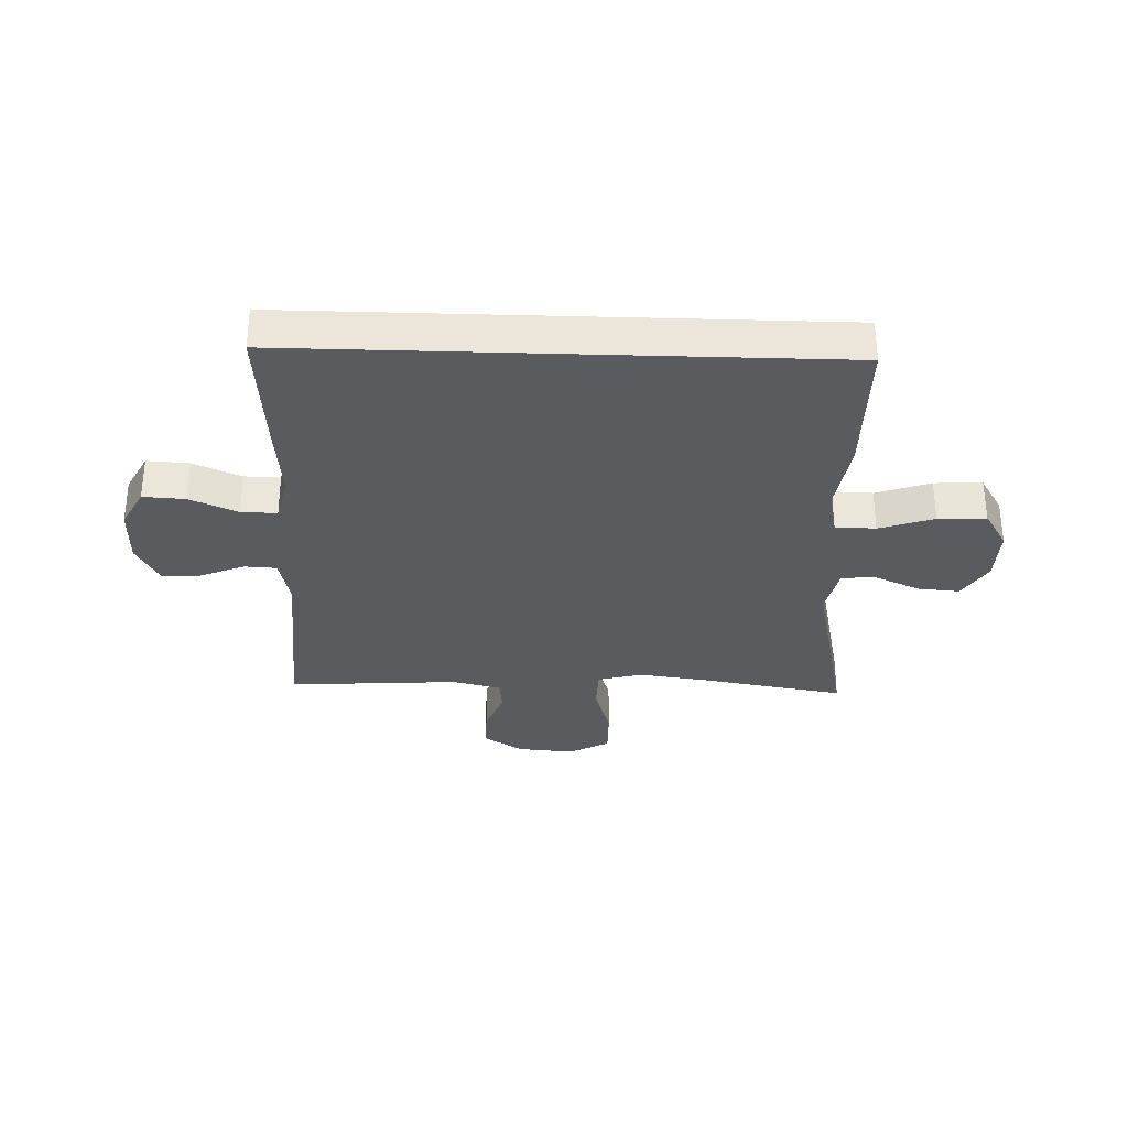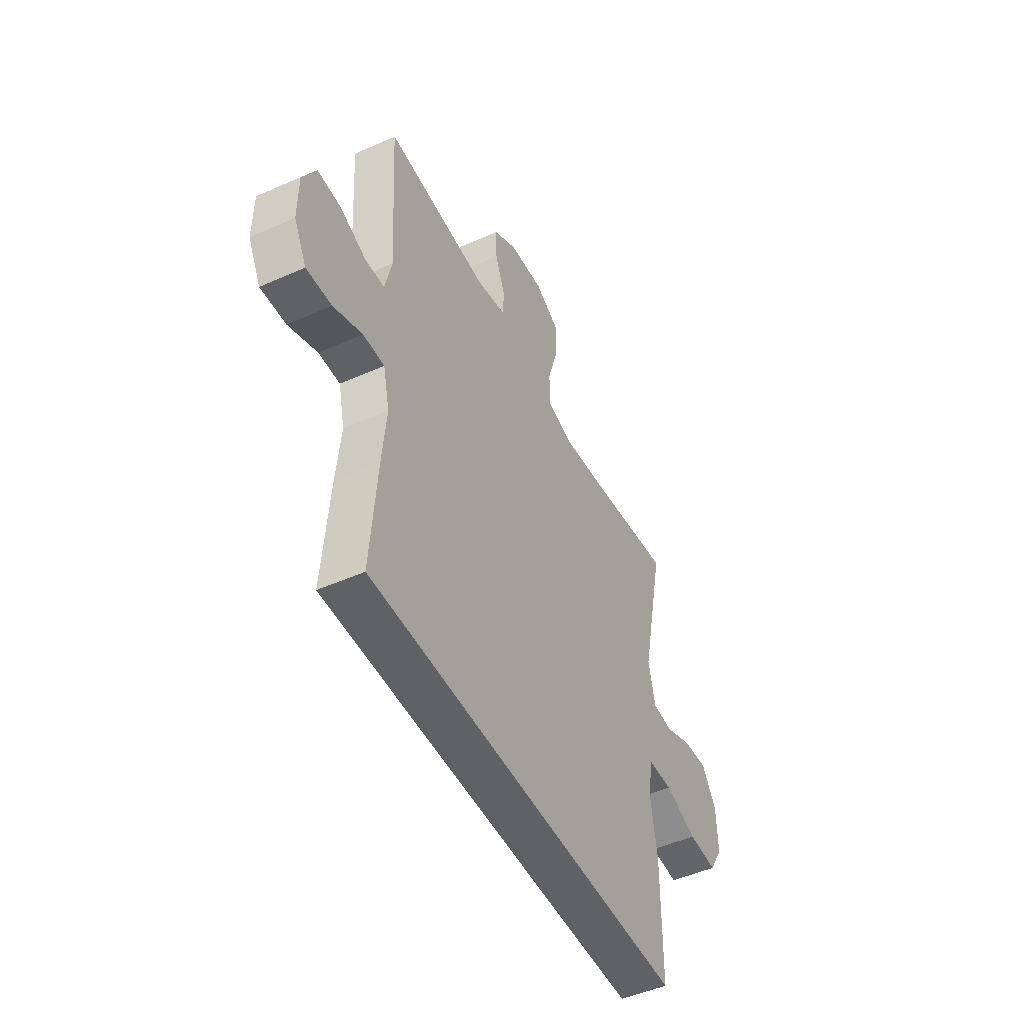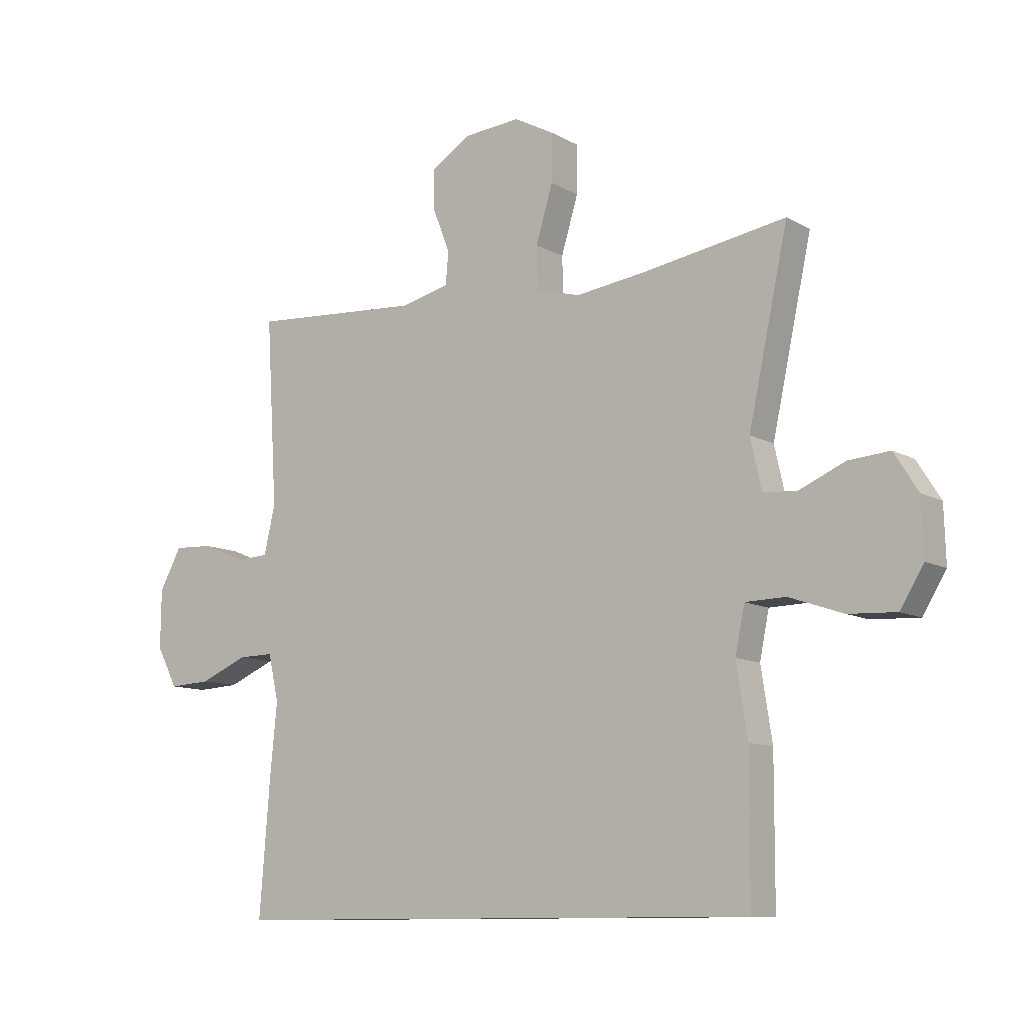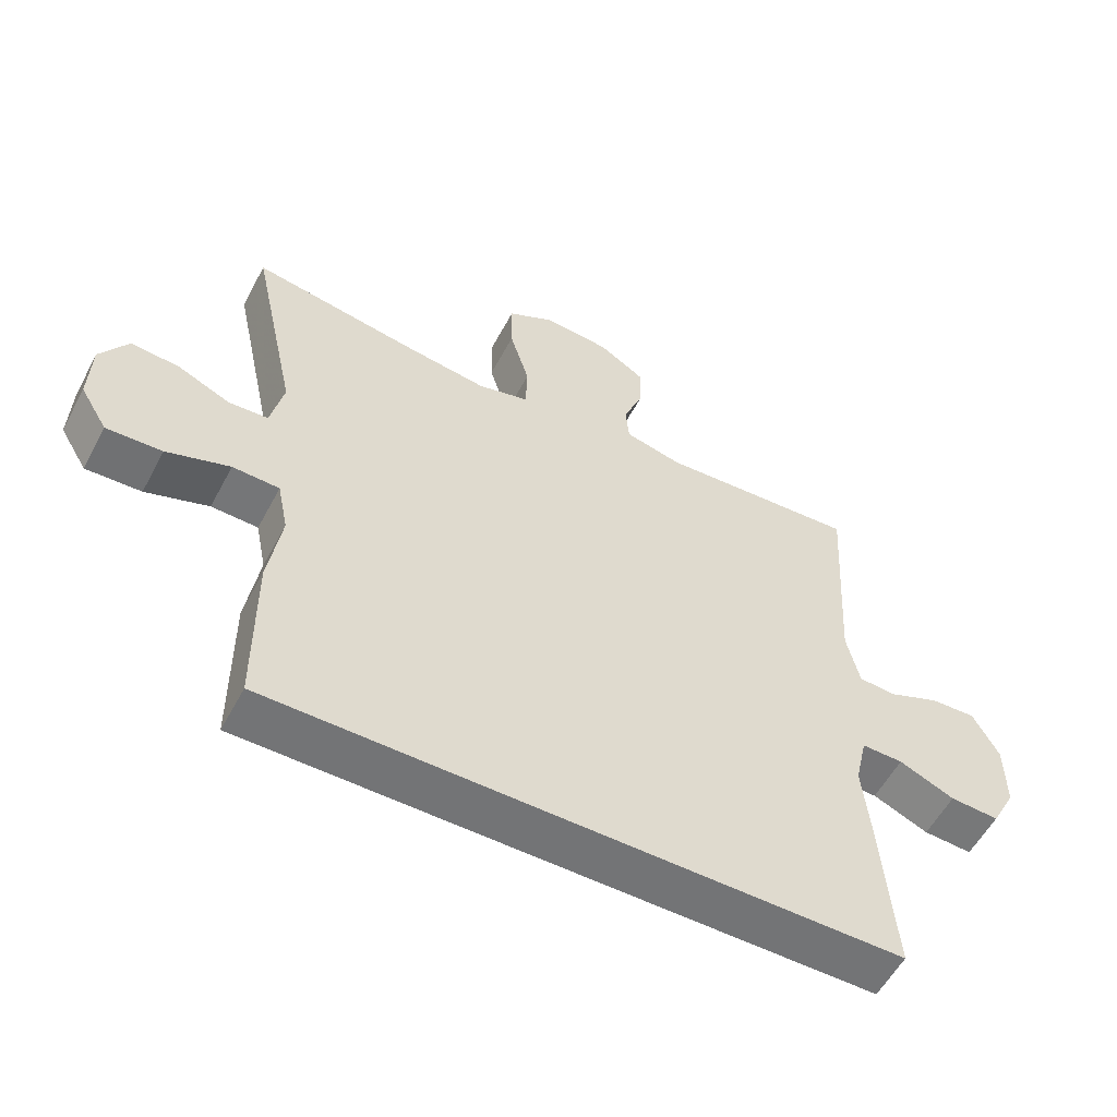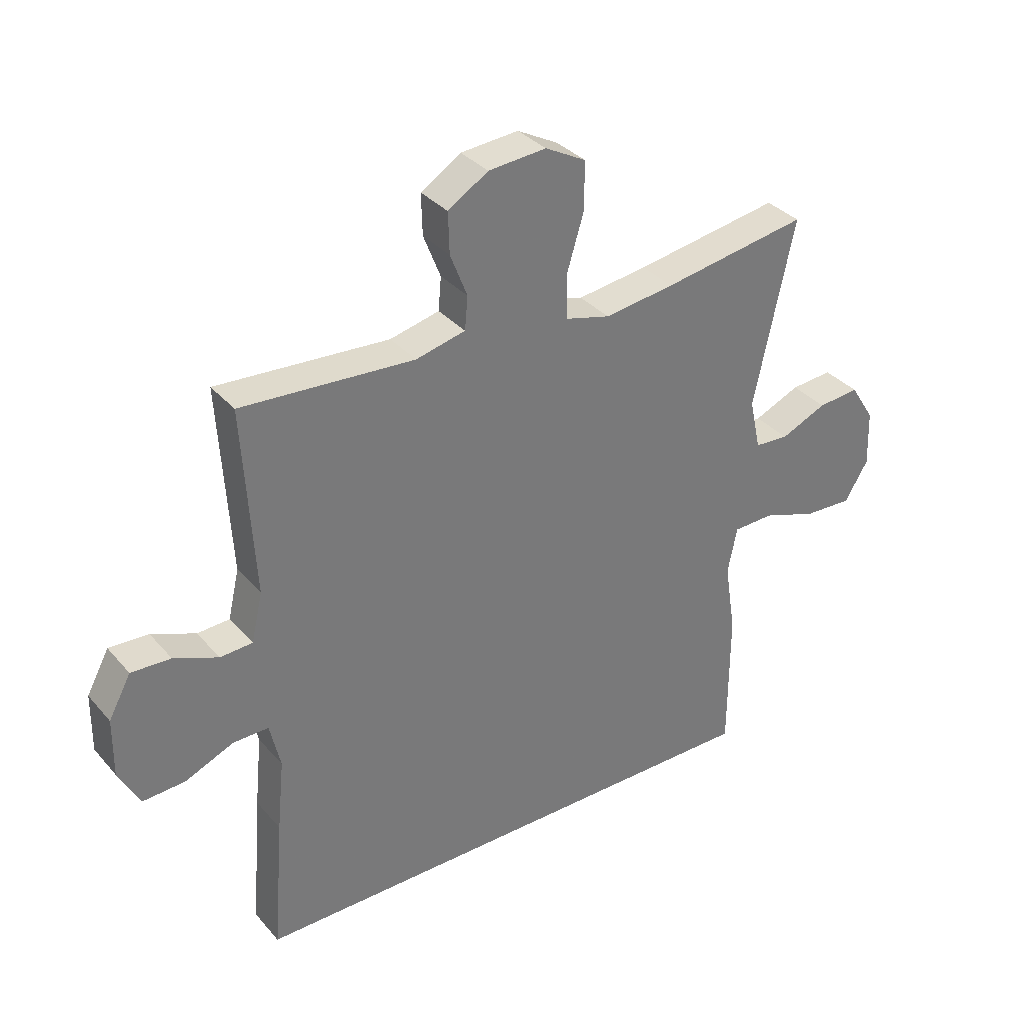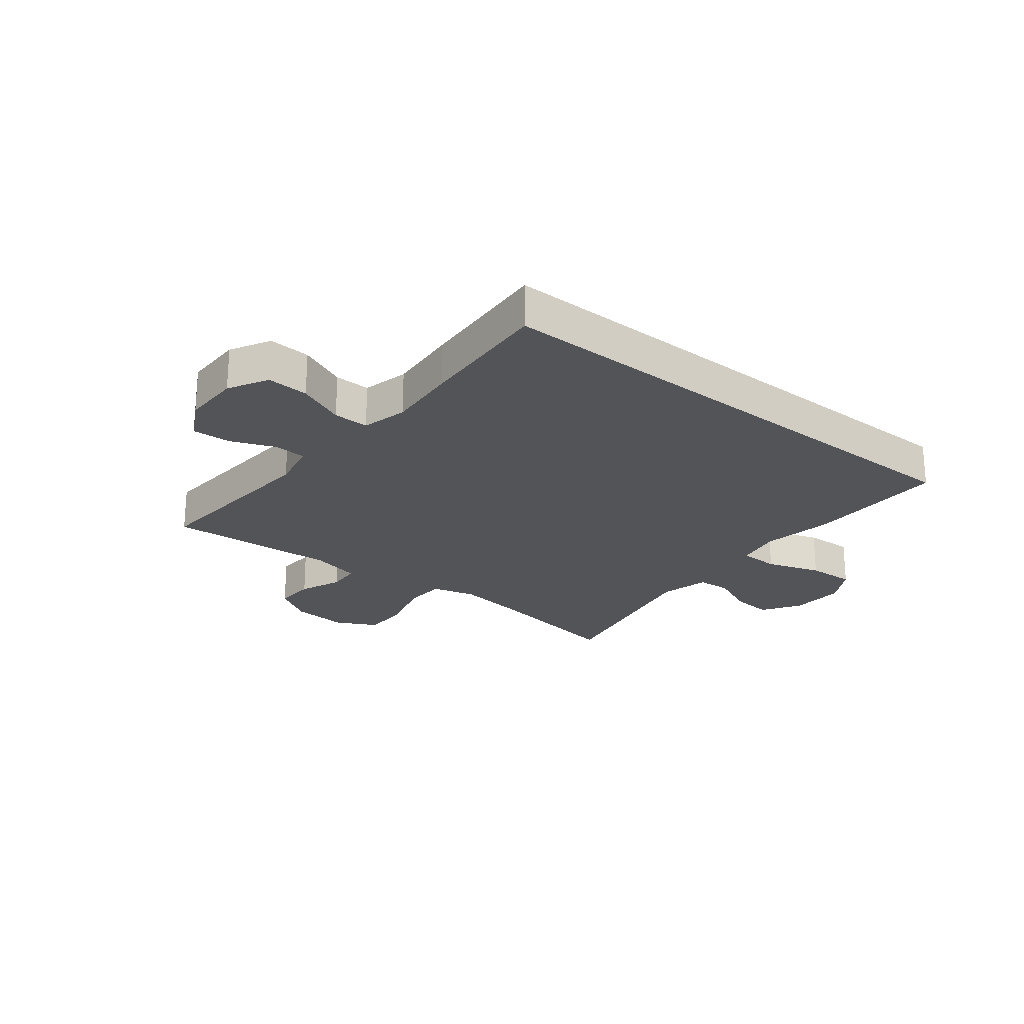
<metadata>
{"format":"obj","ext":"obj","renderer":"f3d","projection":"perspective","resolution":1024,"background":"white","views":[{"elev":-32.3,"azim":178.1,"up":"+Y"},{"elev":-49.0,"azim":116.3,"up":"+Z"},{"elev":-10.3,"azim":-144.1,"up":"+Z"},{"elev":-56.2,"azim":-27.8,"up":"+Z"},{"elev":34.1,"azim":145.6,"up":"+Z"},{"elev":-23.3,"azim":141.1,"up":"+Y"}]}
</metadata>
<code>
v 0.5 0.07 0.5
v 0.481 0.07 0.182
v 0.5 0.07 0.099
v 0.555 0.07 0.096
v 0.63 0.07 0.127
v 0.697 0.07 0.13
v 0.735 0.07 0.06
v 0.736 0.07 -0.04
v 0.7 0.07 -0.108
v 0.628 0.07 -0.104
v 0.546 0.07 -0.069
v 0.485 0.07 -0.068
v 0.467 0.07 -0.147
v 0.479 0.07 -0.27
v 0.497 0.07 -0.5
v -0.42 0.07 -0.5
v -0.421 0.07 -0.258
v -0.402 0.07 -0.136
v -0.418 0.07 -0.057
v -0.487 0.07 -0.055
v -0.58 0.07 -0.087
v -0.662 0.07 -0.091
v -0.702 0.07 -0.025
v -0.699 0.07 0.07
v -0.658 0.07 0.135
v -0.587 0.07 0.129
v -0.509 0.07 0.095
v -0.451 0.07 0.099
v -0.432 0.07 0.185
v -0.5 0.07 0.5
v -0.253 0.07 0.459
v -0.134 0.07 0.443
v -0.058 0.07 0.463
v -0.056 0.07 0.536
v -0.085 0.07 0.632
v -0.086 0.07 0.714
v -0.017 0.07 0.751
v 0.081 0.07 0.743
v 0.149 0.07 0.7
v 0.147 0.07 0.631
v 0.118 0.07 0.557
v 0.123 0.07 0.501
v 0.207 0.07 0.481
v 0.5 0 0.5
v 0.481 0 0.182
v 0.5 0 0.099
v 0.555 0 0.096
v 0.63 0 0.127
v 0.697 0 0.13
v 0.735 0 0.06
v 0.736 0 -0.04
v 0.7 0 -0.108
v 0.628 0 -0.104
v 0.546 0 -0.069
v 0.485 0 -0.068
v 0.467 0 -0.147
v 0.479 0 -0.27
v 0.497 0 -0.5
v -0.42 0 -0.5
v -0.421 0 -0.258
v -0.402 0 -0.136
v -0.418 0 -0.057
v -0.487 0 -0.055
v -0.58 0 -0.087
v -0.662 0 -0.091
v -0.702 0 -0.025
v -0.699 0 0.07
v -0.658 0 0.135
v -0.587 0 0.129
v -0.509 0 0.095
v -0.451 0 0.099
v -0.432 0 0.185
v -0.5 0 0.5
v -0.253 0 0.459
v -0.134 0 0.443
v -0.058 0 0.463
v -0.056 0 0.536
v -0.085 0 0.632
v -0.086 0 0.714
v -0.017 0 0.751
v 0.081 0 0.743
v 0.149 0 0.7
v 0.147 0 0.631
v 0.118 0 0.557
v 0.123 0 0.501
v 0.207 0 0.481
f 39 40 41
f 38 39 41
f 37 38 41
f 36 37 41
f 35 36 41
f 34 35 41
f 33 34 41 42
f 32 33 42 43
f 29 30 31
f 28 29 31 32
f 25 26 27
f 24 25 27
f 23 24 27
f 22 23 27
f 21 22 27
f 20 21 27
f 19 20 27 28
f 16 17 18
f 15 16 18
f 14 15 18
f 13 14 18
f 12 13 18 19
f 9 10 11
f 8 9 11
f 7 8 11
f 6 7 11
f 5 6 11
f 4 5 11
f 3 4 11 12
f 28 32 43
f 19 28 43
f 12 19 43
f 3 12 43
f 2 3 43
f 1 2 43
f 84 83 82
f 84 82 81
f 84 81 80
f 84 80 79
f 84 79 78
f 84 78 77
f 85 84 77 76
f 86 85 76 75
f 74 73 72
f 75 74 72 71
f 70 69 68
f 70 68 67
f 70 67 66
f 70 66 65
f 70 65 64
f 70 64 63
f 71 70 63 62
f 61 60 59
f 61 59 58
f 61 58 57
f 61 57 56
f 62 61 56 55
f 54 53 52
f 54 52 51
f 54 51 50
f 54 50 49
f 54 49 48
f 54 48 47
f 55 54 47 46
f 86 75 71
f 86 71 62
f 86 62 55
f 86 55 46
f 86 46 45
f 86 45 44
f 1 44 45 2
f 2 45 46 3
f 3 46 47 4
f 4 47 48 5
f 5 48 49 6
f 6 49 50 7
f 7 50 51 8
f 8 51 52 9
f 9 52 53 10
f 10 53 54 11
f 11 54 55 12
f 12 55 56 13
f 13 56 57 14
f 14 57 58 15
f 15 58 59 16
f 16 59 60 17
f 17 60 61 18
f 18 61 62 19
f 19 62 63 20
f 20 63 64 21
f 21 64 65 22
f 22 65 66 23
f 23 66 67 24
f 24 67 68 25
f 25 68 69 26
f 26 69 70 27
f 27 70 71 28
f 28 71 72 29
f 29 72 73 30
f 30 73 74 31
f 31 74 75 32
f 32 75 76 33
f 33 76 77 34
f 34 77 78 35
f 35 78 79 36
f 36 79 80 37
f 37 80 81 38
f 38 81 82 39
f 39 82 83 40
f 40 83 84 41
f 41 84 85 42
f 42 85 86 43
f 43 86 44 1

</code>
